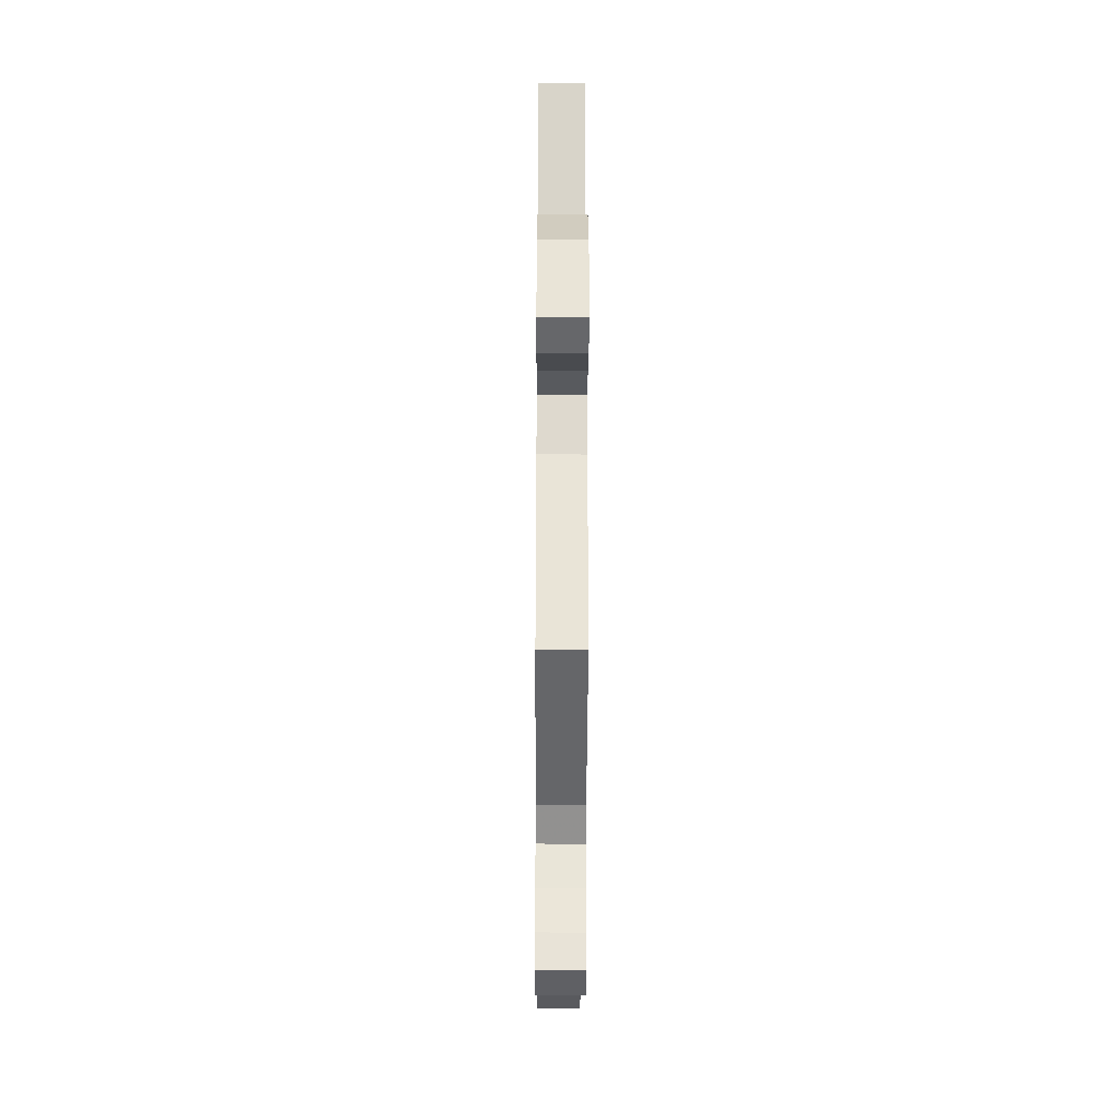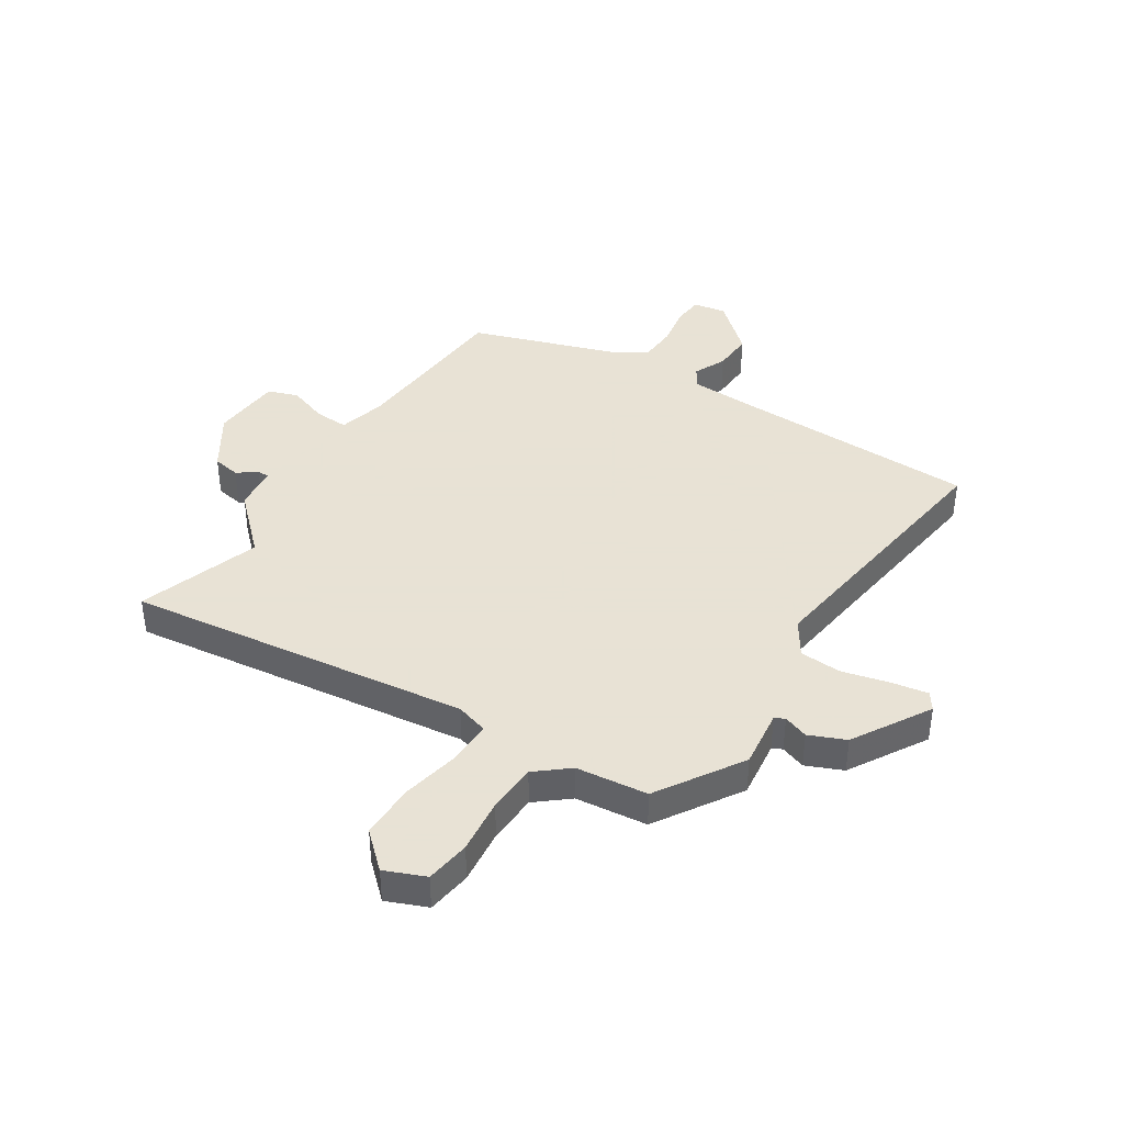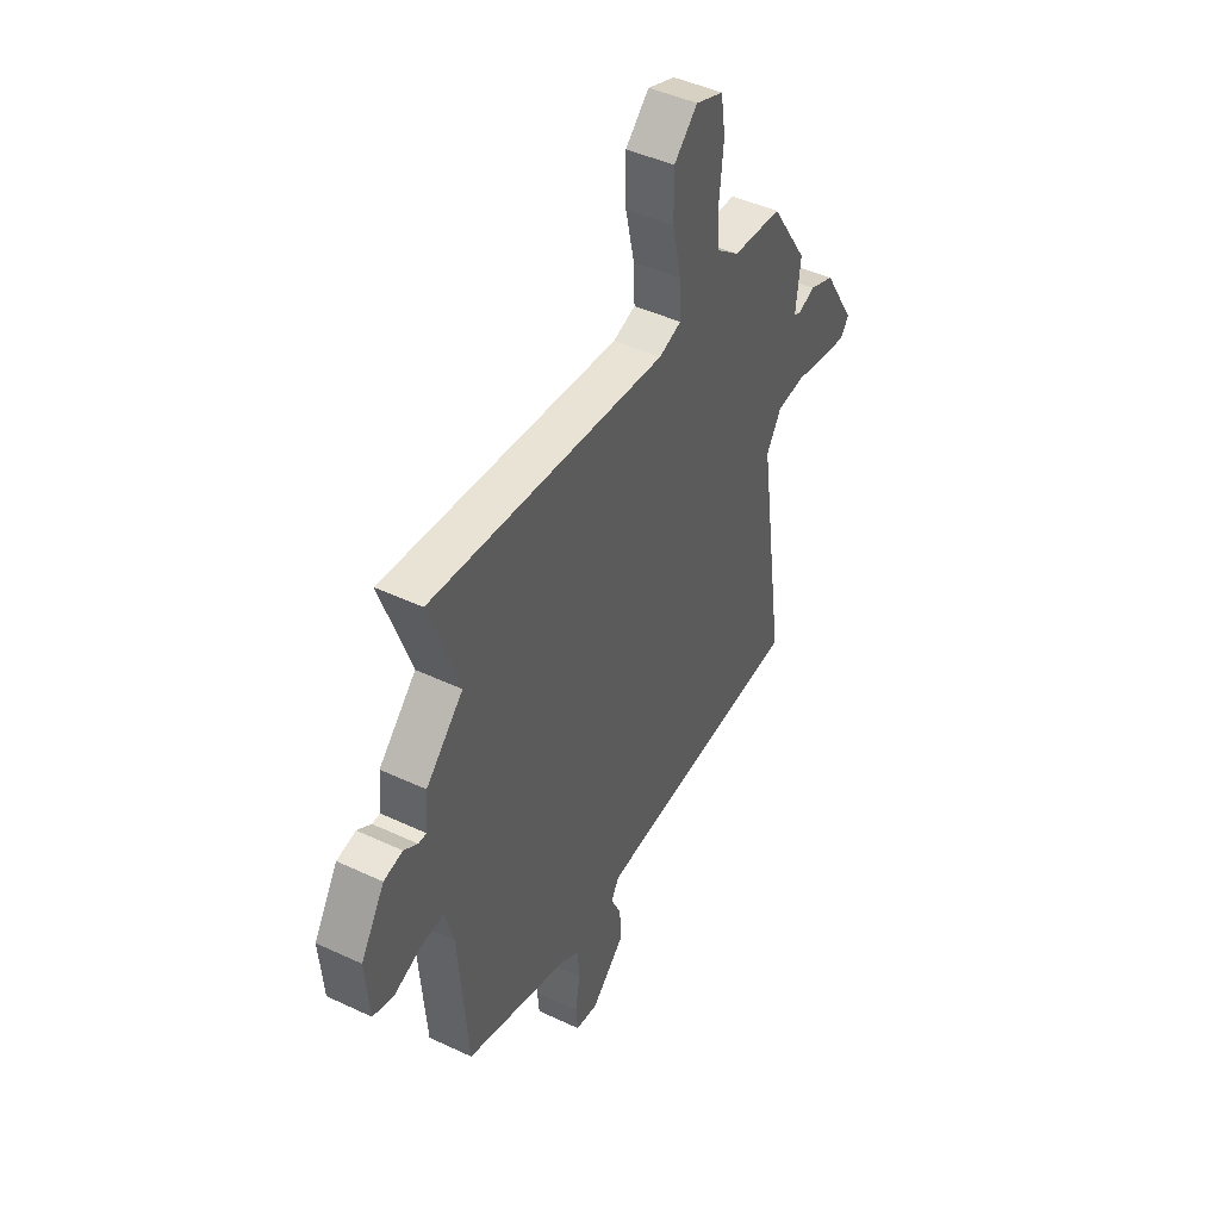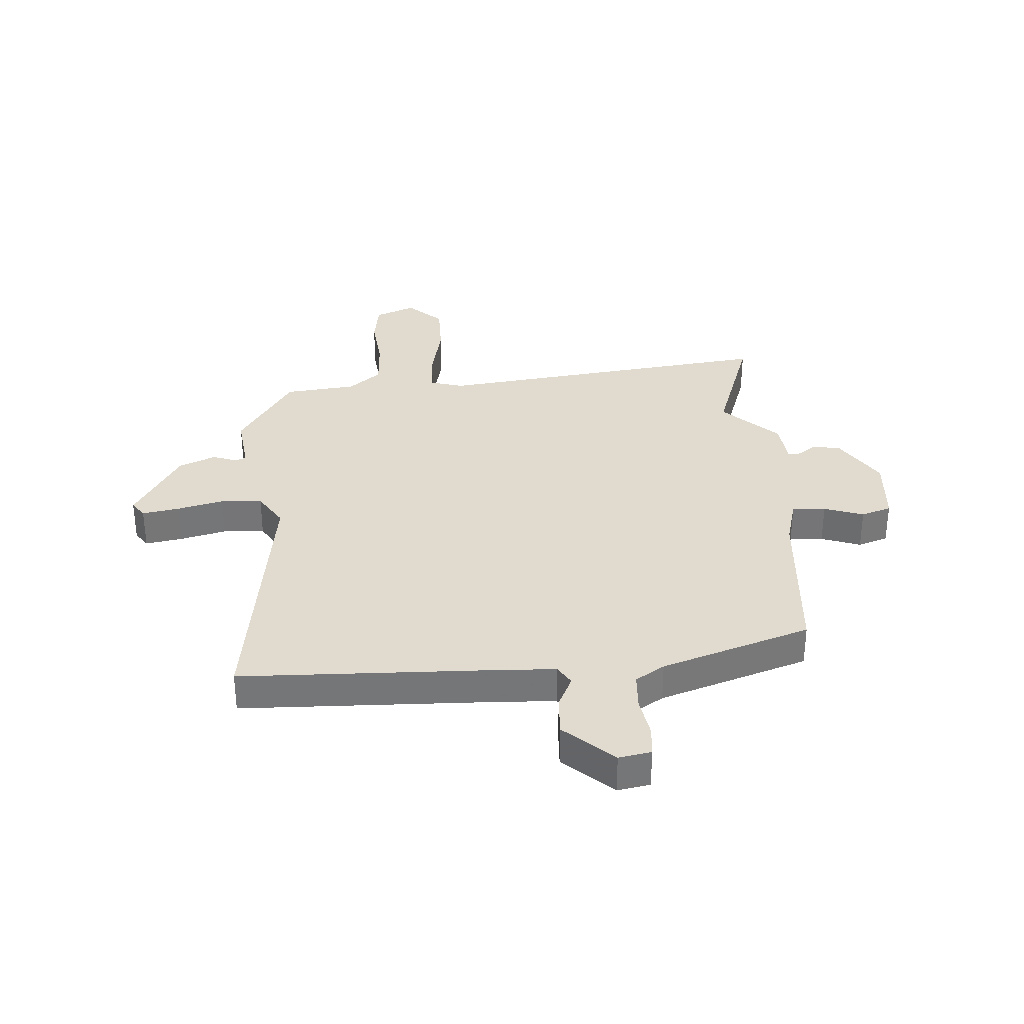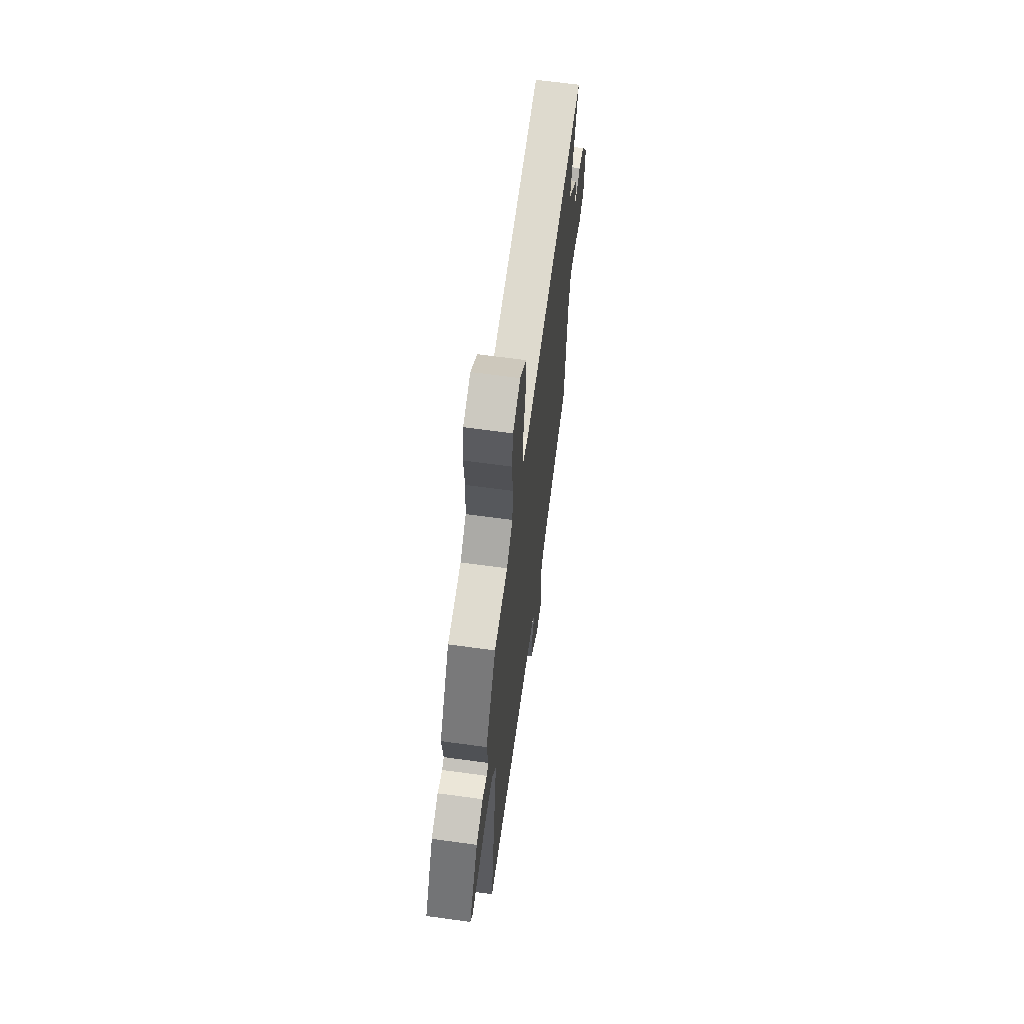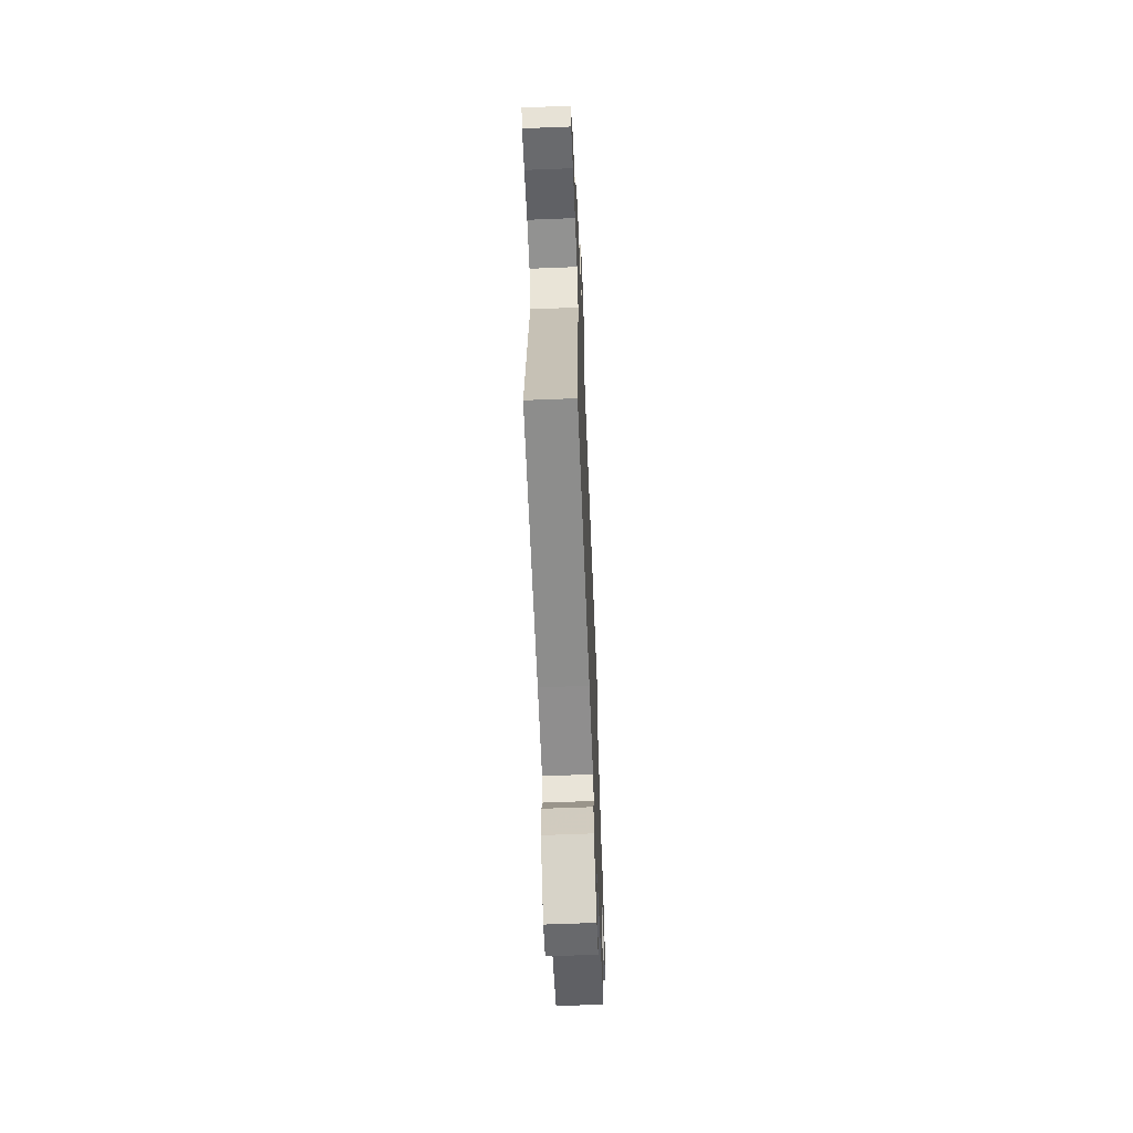
<metadata>
{"format":"obj","ext":"obj","renderer":"f3d","projection":"perspective","resolution":1024,"background":"white","views":[{"elev":-33.6,"azim":-90.3,"up":"+Z"},{"elev":40.6,"azim":32.1,"up":"+Y"},{"elev":45.8,"azim":-61.7,"up":"+Z"},{"elev":33.5,"azim":175.8,"up":"+Y"},{"elev":64.4,"azim":97.9,"up":"+Z"},{"elev":-62.5,"azim":92.3,"up":"+Z"}]}
</metadata>
<code>
v -0.446 0.07 0.345
v -0.522 0.07 0.562
v 0.089 0.07 0.491
v 0.147 0.07 0.509
v 0.144 0.07 0.587
v 0.121 0.07 0.691
v 0.12 0.07 0.789
v 0.181 0.07 0.846
v 0.253 0.07 0.817
v 0.265 0.07 0.738
v 0.255 0.07 0.64
v 0.26 0.07 0.552
v 0.318 0.07 0.505
v 0.446 0.07 0.492
v 0.543 0.07 0.342
v 0.531 0.07 0.238
v 0.549 0.07 0.229
v 0.593 0.07 0.245
v 0.658 0.07 0.218
v 0.741 0.07 0.081
v 0.72 0.07 0.051
v 0.654 0.07 0.062
v 0.571 0.07 0.082
v 0.497 0.07 0.077
v 0.458 0.07 0.015
v 0.529 0.07 -0.471
v 0.111 0.07 -0.485
v -0.026 0.07 -0.491
v -0.047 0.07 -0.526
v -0.02 0.07 -0.583
v -0.016 0.07 -0.654
v -0.103 0.07 -0.733
v -0.161 0.07 -0.723
v -0.166 0.07 -0.669
v -0.154 0.07 -0.596
v -0.158 0.07 -0.53
v -0.21 0.07 -0.497
v -0.476 0.07 -0.41
v -0.5 0.07 -0.11
v -0.523 0.07 -0.026
v -0.583 0.07 -0.029
v -0.653 0.07 -0.054
v -0.707 0.07 -0.036
v -0.717 0.07 0.089
v -0.655 0.07 0.187
v -0.606 0.07 0.196
v -0.571 0.07 0.172
v -0.55 0.07 0.171
v -0.543 0.07 0.25
v -0.446 0 0.345
v -0.522 0 0.562
v 0.089 0 0.491
v 0.147 0 0.509
v 0.144 0 0.587
v 0.121 0 0.691
v 0.12 0 0.789
v 0.181 0 0.846
v 0.253 0 0.817
v 0.265 0 0.738
v 0.255 0 0.64
v 0.26 0 0.552
v 0.318 0 0.505
v 0.446 0 0.492
v 0.543 0 0.342
v 0.531 0 0.238
v 0.549 0 0.229
v 0.593 0 0.245
v 0.658 0 0.218
v 0.741 0 0.081
v 0.72 0 0.051
v 0.654 0 0.062
v 0.571 0 0.082
v 0.497 0 0.077
v 0.458 0 0.015
v 0.529 0 -0.471
v 0.111 0 -0.485
v -0.026 0 -0.491
v -0.047 0 -0.526
v -0.02 0 -0.583
v -0.016 0 -0.654
v -0.103 0 -0.733
v -0.161 0 -0.723
v -0.166 0 -0.669
v -0.154 0 -0.596
v -0.158 0 -0.53
v -0.21 0 -0.497
v -0.476 0 -0.41
v -0.5 0 -0.11
v -0.523 0 -0.026
v -0.583 0 -0.029
v -0.653 0 -0.054
v -0.707 0 -0.036
v -0.717 0 0.089
v -0.655 0 0.187
v -0.606 0 0.196
v -0.571 0 0.172
v -0.55 0 0.171
v -0.543 0 0.25
f 48 49 1
f 44 45 46 47
f 44 47 48
f 41 42 43 44
f 40 41 44 48
f 39 40 48 1
f 37 38 39 1
f 32 33 34 35
f 32 35 36
f 29 30 31 32
f 29 32 36
f 28 29 36 37
f 25 26 27
f 24 25 27 28
f 20 21 22 23
f 18 19 20 23
f 17 18 23 24
f 16 17 24 28
f 13 14 15 16
f 12 13 16 28
f 8 9 10 11
f 5 6 7 8
f 4 5 8 11
f 1 2 3
f 28 37 1 3
f 4 11 12 28
f 3 4 28
f 50 98 97
f 96 95 94 93
f 97 96 93
f 93 92 91 90
f 97 93 90 89
f 50 97 89 88
f 50 88 87 86
f 84 83 82 81
f 85 84 81
f 81 80 79 78
f 85 81 78
f 86 85 78 77
f 76 75 74
f 77 76 74 73
f 72 71 70 69
f 72 69 68 67
f 73 72 67 66
f 77 73 66 65
f 65 64 63 62
f 77 65 62 61
f 60 59 58 57
f 57 56 55 54
f 60 57 54 53
f 52 51 50
f 52 50 86 77
f 77 61 60 53
f 77 53 52
f 1 50 51 2
f 2 51 52 3
f 3 52 53 4
f 4 53 54 5
f 5 54 55 6
f 6 55 56 7
f 7 56 57 8
f 8 57 58 9
f 9 58 59 10
f 10 59 60 11
f 11 60 61 12
f 12 61 62 13
f 13 62 63 14
f 14 63 64 15
f 15 64 65 16
f 16 65 66 17
f 17 66 67 18
f 18 67 68 19
f 19 68 69 20
f 20 69 70 21
f 21 70 71 22
f 22 71 72 23
f 23 72 73 24
f 24 73 74 25
f 25 74 75 26
f 26 75 76 27
f 27 76 77 28
f 28 77 78 29
f 29 78 79 30
f 30 79 80 31
f 31 80 81 32
f 32 81 82 33
f 33 82 83 34
f 34 83 84 35
f 35 84 85 36
f 36 85 86 37
f 37 86 87 38
f 38 87 88 39
f 39 88 89 40
f 40 89 90 41
f 41 90 91 42
f 42 91 92 43
f 43 92 93 44
f 44 93 94 45
f 45 94 95 46
f 46 95 96 47
f 47 96 97 48
f 48 97 98 49
f 49 98 50 1

</code>
